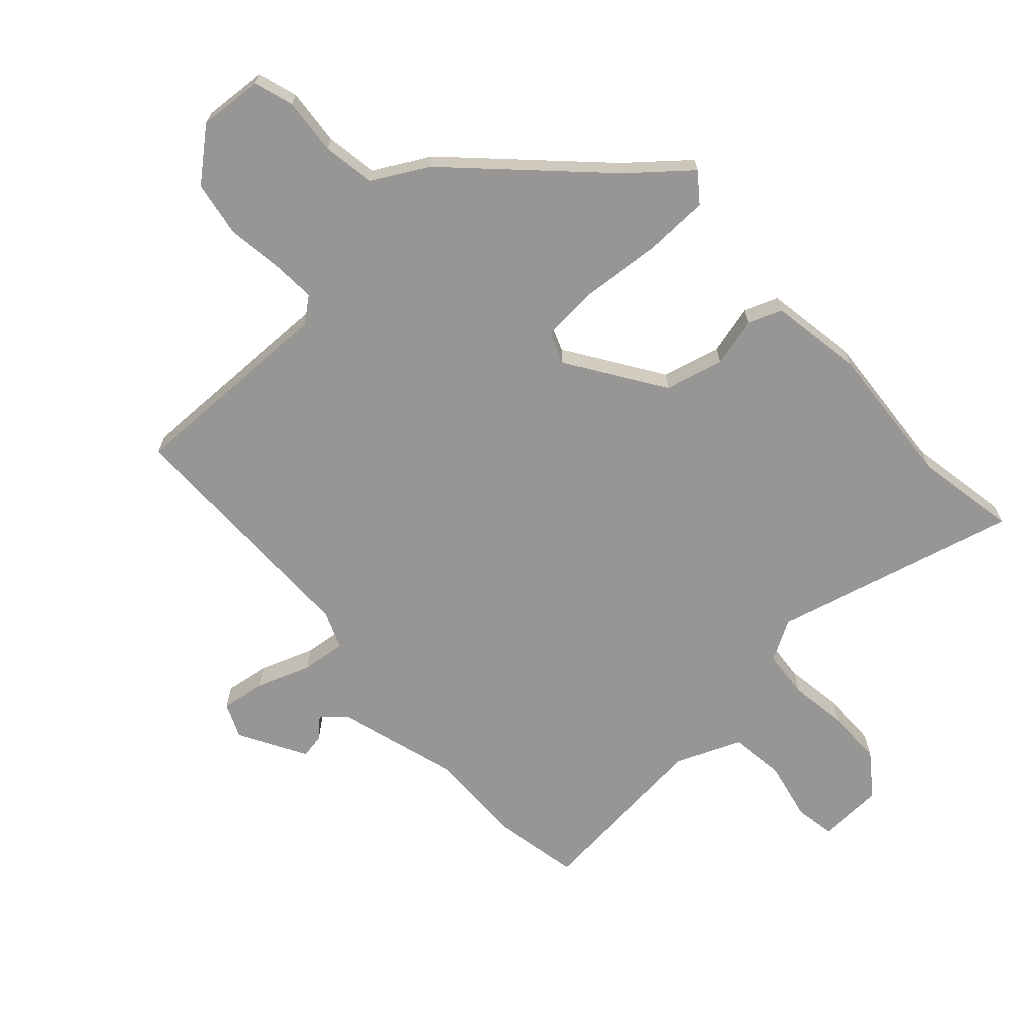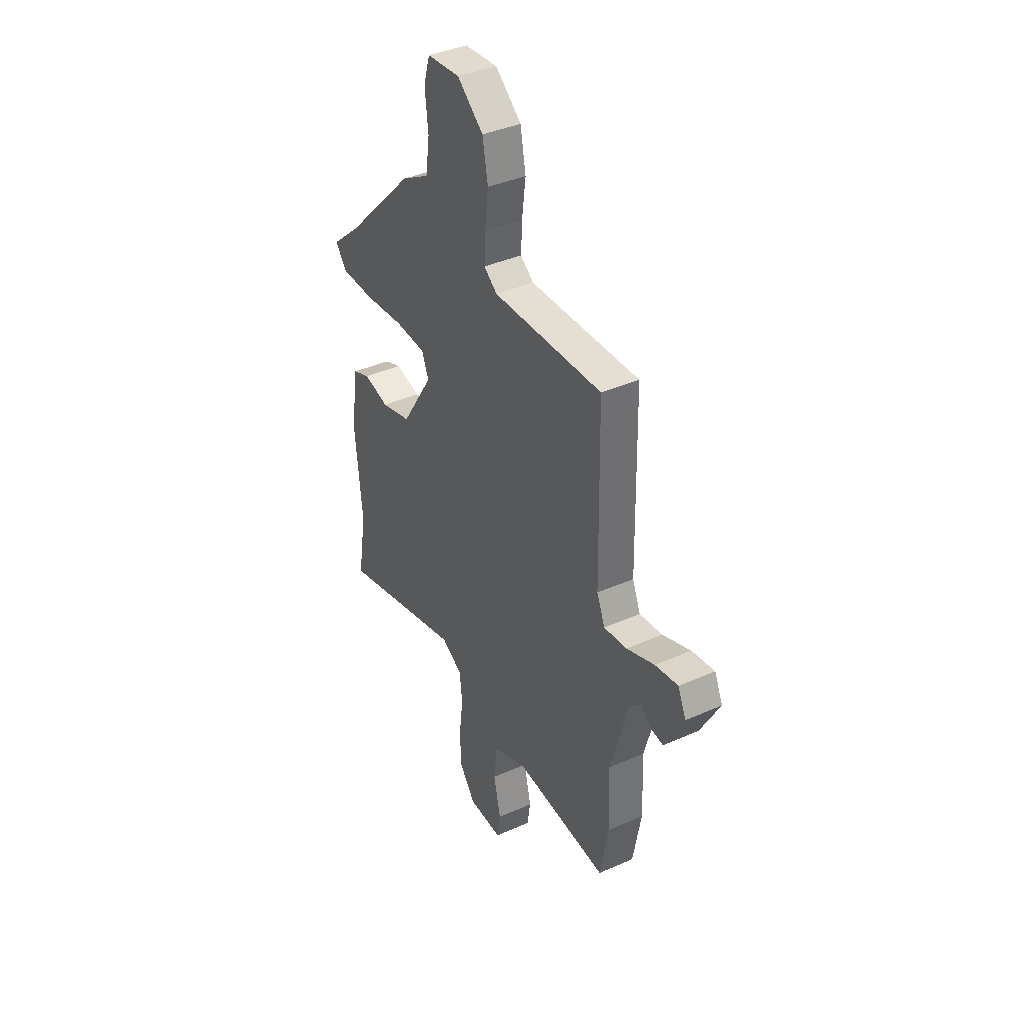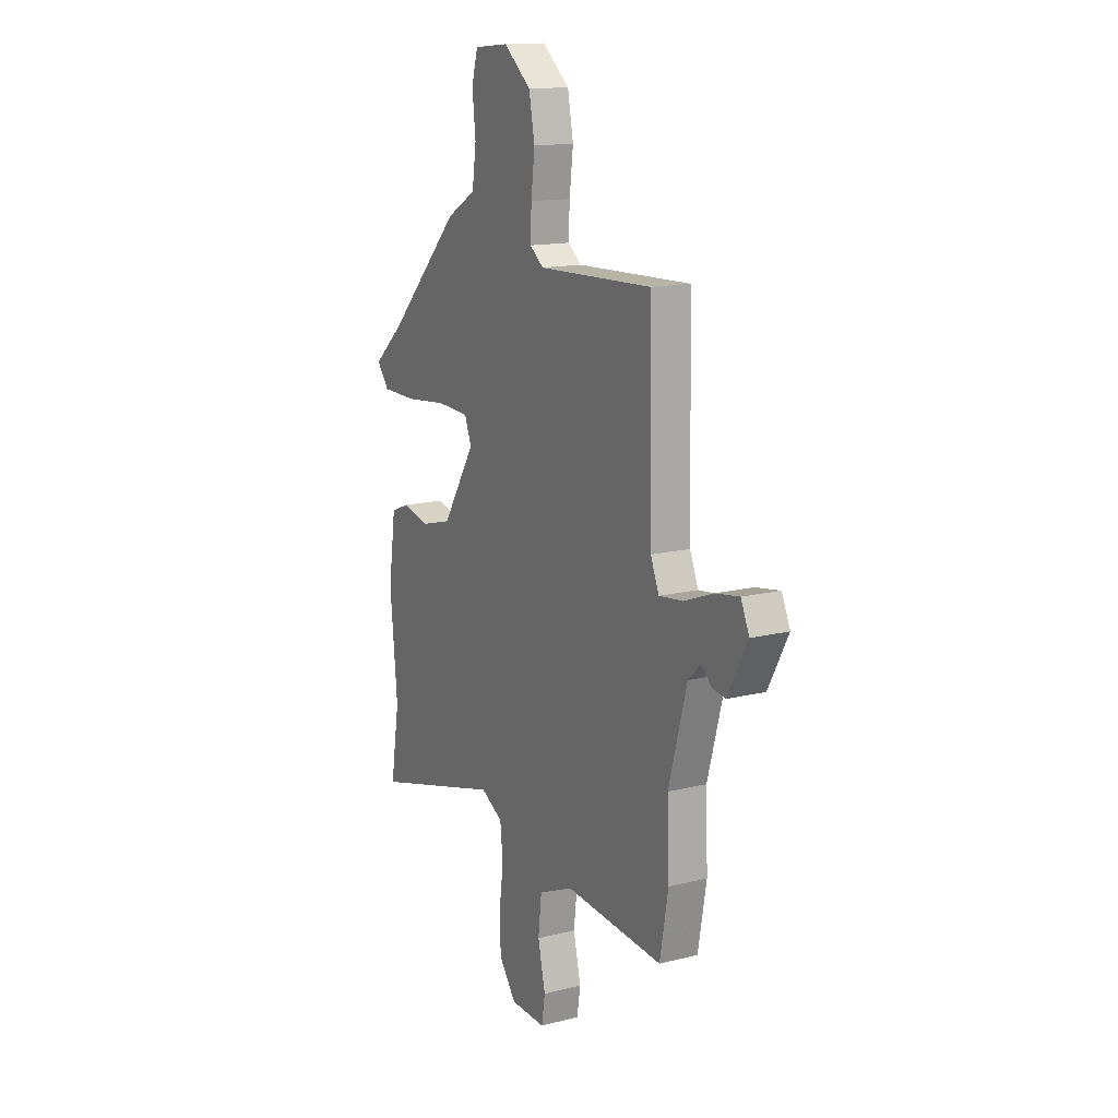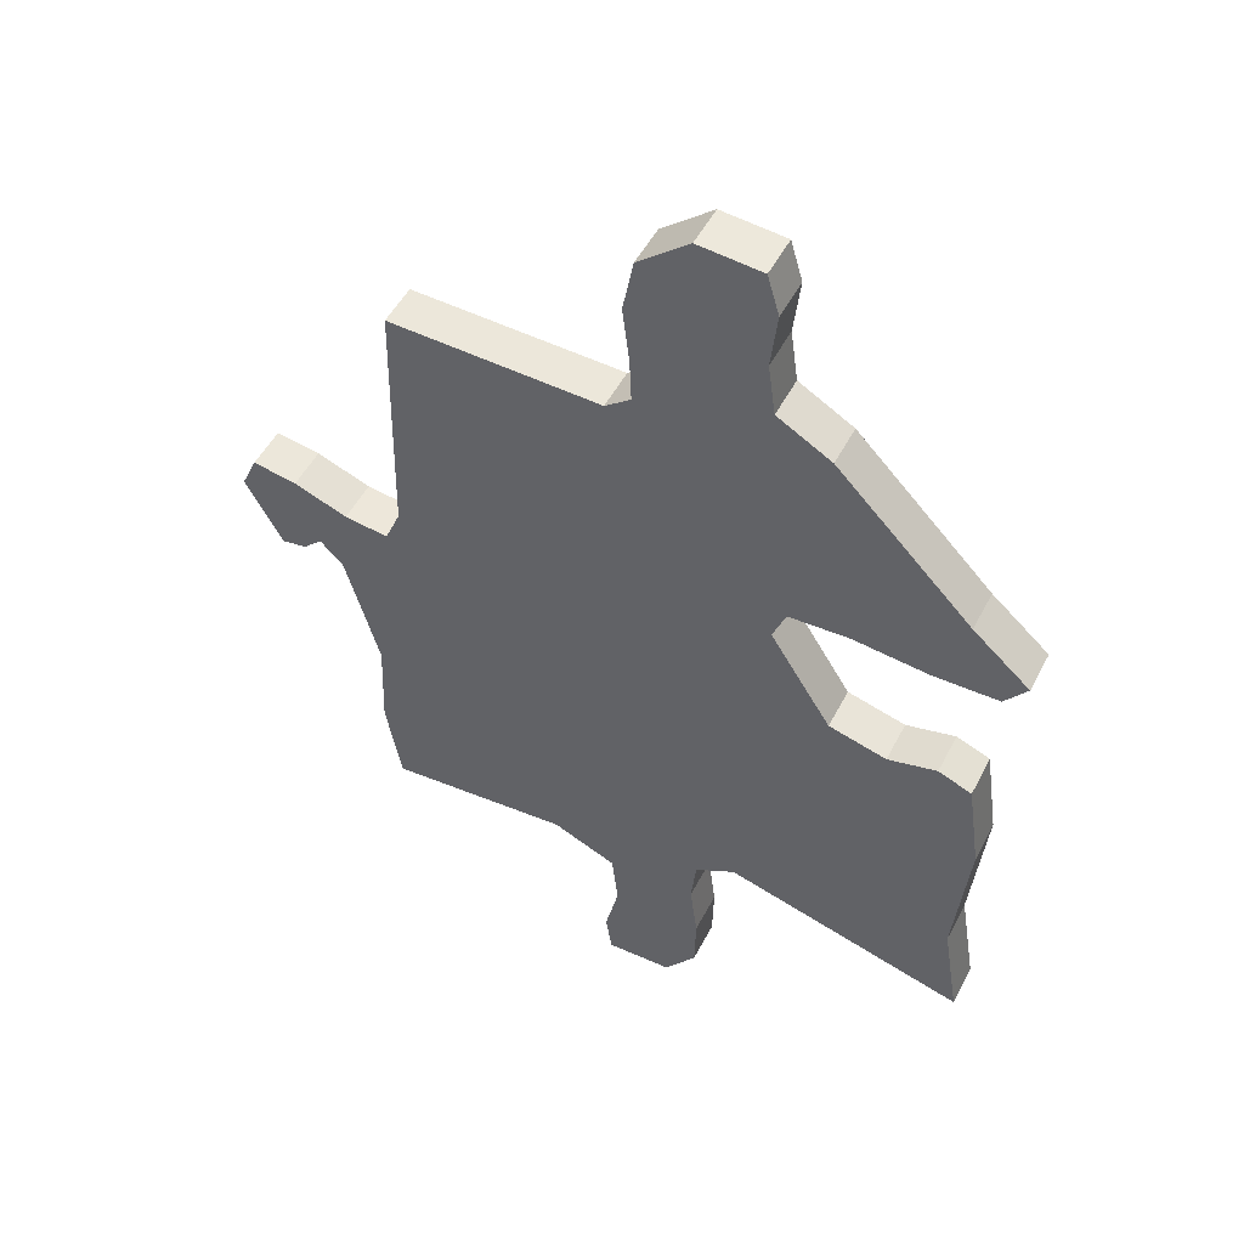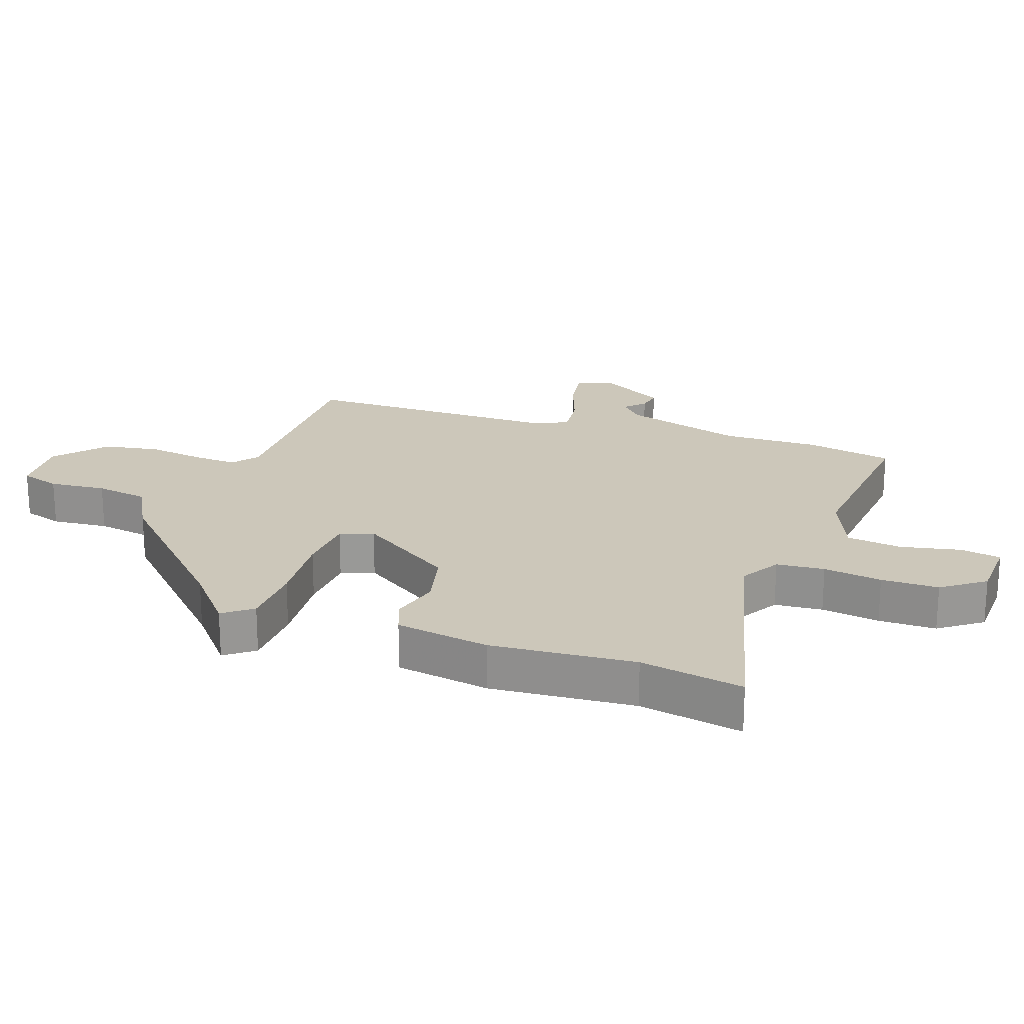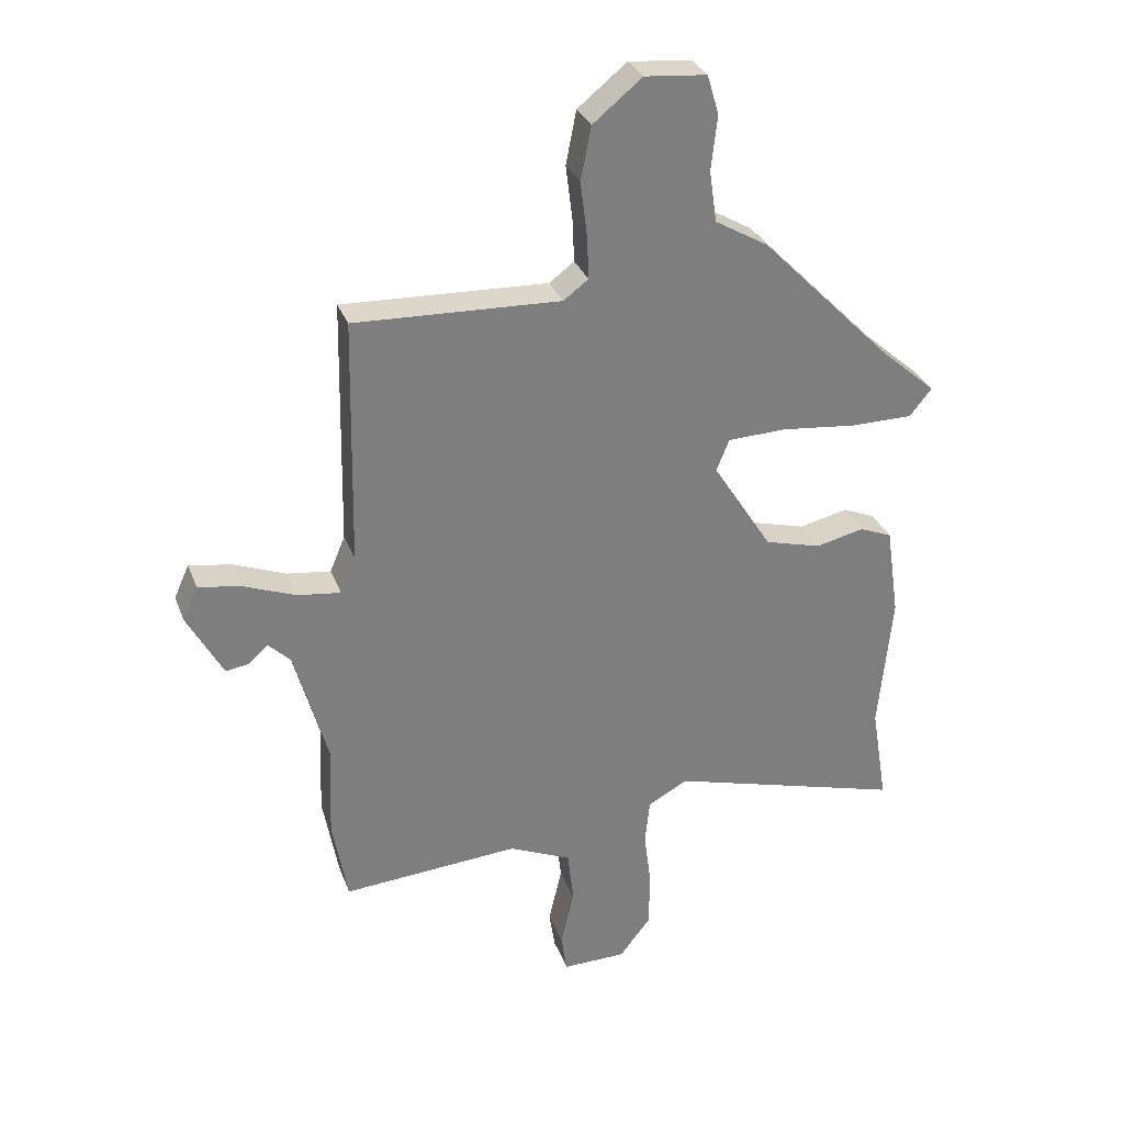
<metadata>
{"format":"obj","ext":"obj","renderer":"f3d","projection":"perspective","resolution":1024,"background":"white","views":[{"elev":-68.0,"azim":43.4,"up":"+Y"},{"elev":39.0,"azim":-119.1,"up":"+Z"},{"elev":14.6,"azim":-118.5,"up":"+Z"},{"elev":50.3,"azim":26.7,"up":"+Z"},{"elev":21.3,"azim":110.5,"up":"+Y"},{"elev":30.7,"azim":-18.3,"up":"+Z"}]}
</metadata>
<code>
v 0.448 0.07 0.324
v 0.54 0.07 0.244
v 0.504 0.07 0.199
v 0.4 0.07 0.198
v 0.277 0.07 0.211
v 0.181 0.07 0.207
v 0.16 0.07 0.155
v 0.258 0.07 0.001
v 0.351 0.07 -0.024
v 0.43 0.07 -0.005
v 0.484 0.07 -0.027
v 0.506 0.07 -0.177
v 0.484 0.07 -0.405
v 0.511 0.07 -0.569
v 0.122 0.07 -0.461
v 0.057 0.07 -0.497
v 0.049 0.07 -0.573
v 0.061 0.07 -0.666
v 0.059 0.07 -0.757
v 0.008 0.07 -0.823
v -0.097 0.07 -0.825
v -0.107 0.07 -0.761
v -0.085 0.07 -0.666
v -0.095 0.07 -0.578
v -0.198 0.07 -0.533
v -0.49 0.07 -0.555
v -0.515 0.07 -0.416
v -0.509 0.07 -0.262
v -0.563 0.07 -0.068
v -0.6 0.07 -0.032
v -0.631 0.07 -0.061
v -0.67 0.07 -0.067
v -0.729 0.07 0.041
v -0.704 0.07 0.096
v -0.633 0.07 0.084
v -0.547 0.07 0.051
v -0.476 0.07 0.042
v -0.451 0.07 0.101
v -0.443 0.07 0.508
v -0.104 0.07 0.496
v -0.063 0.07 0.527
v -0.066 0.07 0.598
v -0.077 0.07 0.687
v -0.06 0.07 0.775
v 0.021 0.07 0.841
v 0.123 0.07 0.832
v 0.142 0.07 0.768
v 0.132 0.07 0.678
v 0.144 0.07 0.594
v 0.231 0.07 0.544
v 0.448 0 0.324
v 0.54 0 0.244
v 0.504 0 0.199
v 0.4 0 0.198
v 0.277 0 0.211
v 0.181 0 0.207
v 0.16 0 0.155
v 0.258 0 0.001
v 0.351 0 -0.024
v 0.43 0 -0.005
v 0.484 0 -0.027
v 0.506 0 -0.177
v 0.484 0 -0.405
v 0.511 0 -0.569
v 0.122 0 -0.461
v 0.057 0 -0.497
v 0.049 0 -0.573
v 0.061 0 -0.666
v 0.059 0 -0.757
v 0.008 0 -0.823
v -0.097 0 -0.825
v -0.107 0 -0.761
v -0.085 0 -0.666
v -0.095 0 -0.578
v -0.198 0 -0.533
v -0.49 0 -0.555
v -0.515 0 -0.416
v -0.509 0 -0.262
v -0.563 0 -0.068
v -0.6 0 -0.032
v -0.631 0 -0.061
v -0.67 0 -0.067
v -0.729 0 0.041
v -0.704 0 0.096
v -0.633 0 0.084
v -0.547 0 0.051
v -0.476 0 0.042
v -0.451 0 0.101
v -0.443 0 0.508
v -0.104 0 0.496
v -0.063 0 0.527
v -0.066 0 0.598
v -0.077 0 0.687
v -0.06 0 0.775
v 0.021 0 0.841
v 0.123 0 0.832
v 0.142 0 0.768
v 0.132 0 0.678
v 0.144 0 0.594
v 0.231 0 0.544
f 49 50 1
f 45 46 47 48
f 45 48 49
f 42 43 44 45
f 41 42 45 49
f 40 41 49 1
f 38 39 40 1
f 33 34 35 36
f 33 36 37
f 30 31 32 33
f 30 33 37
f 29 30 37
f 28 29 37
f 25 26 27 28
f 24 25 28 37
f 20 21 22 23
f 20 23 24
f 17 18 19 20
f 16 17 20 24
f 15 16 24 37
f 13 14 15 37
f 9 10 11 12
f 8 9 12 13
f 7 8 13 37
f 2 3 4 5
f 2 5 6
f 1 2 6
f 38 1 6
f 6 7 37 38
f 51 100 99
f 98 97 96 95
f 99 98 95
f 95 94 93 92
f 99 95 92 91
f 51 99 91 90
f 51 90 89 88
f 86 85 84 83
f 87 86 83
f 83 82 81 80
f 87 83 80
f 87 80 79
f 87 79 78
f 78 77 76 75
f 87 78 75 74
f 73 72 71 70
f 74 73 70
f 70 69 68 67
f 74 70 67 66
f 87 74 66 65
f 87 65 64 63
f 62 61 60 59
f 63 62 59 58
f 87 63 58 57
f 55 54 53 52
f 56 55 52
f 56 52 51
f 56 51 88
f 88 87 57 56
f 1 51 52 2
f 2 52 53 3
f 3 53 54 4
f 4 54 55 5
f 5 55 56 6
f 6 56 57 7
f 7 57 58 8
f 8 58 59 9
f 9 59 60 10
f 10 60 61 11
f 11 61 62 12
f 12 62 63 13
f 13 63 64 14
f 14 64 65 15
f 15 65 66 16
f 16 66 67 17
f 17 67 68 18
f 18 68 69 19
f 19 69 70 20
f 20 70 71 21
f 21 71 72 22
f 22 72 73 23
f 23 73 74 24
f 24 74 75 25
f 25 75 76 26
f 26 76 77 27
f 27 77 78 28
f 28 78 79 29
f 29 79 80 30
f 30 80 81 31
f 31 81 82 32
f 32 82 83 33
f 33 83 84 34
f 34 84 85 35
f 35 85 86 36
f 36 86 87 37
f 37 87 88 38
f 38 88 89 39
f 39 89 90 40
f 40 90 91 41
f 41 91 92 42
f 42 92 93 43
f 43 93 94 44
f 44 94 95 45
f 45 95 96 46
f 46 96 97 47
f 47 97 98 48
f 48 98 99 49
f 49 99 100 50
f 50 100 51 1

</code>
